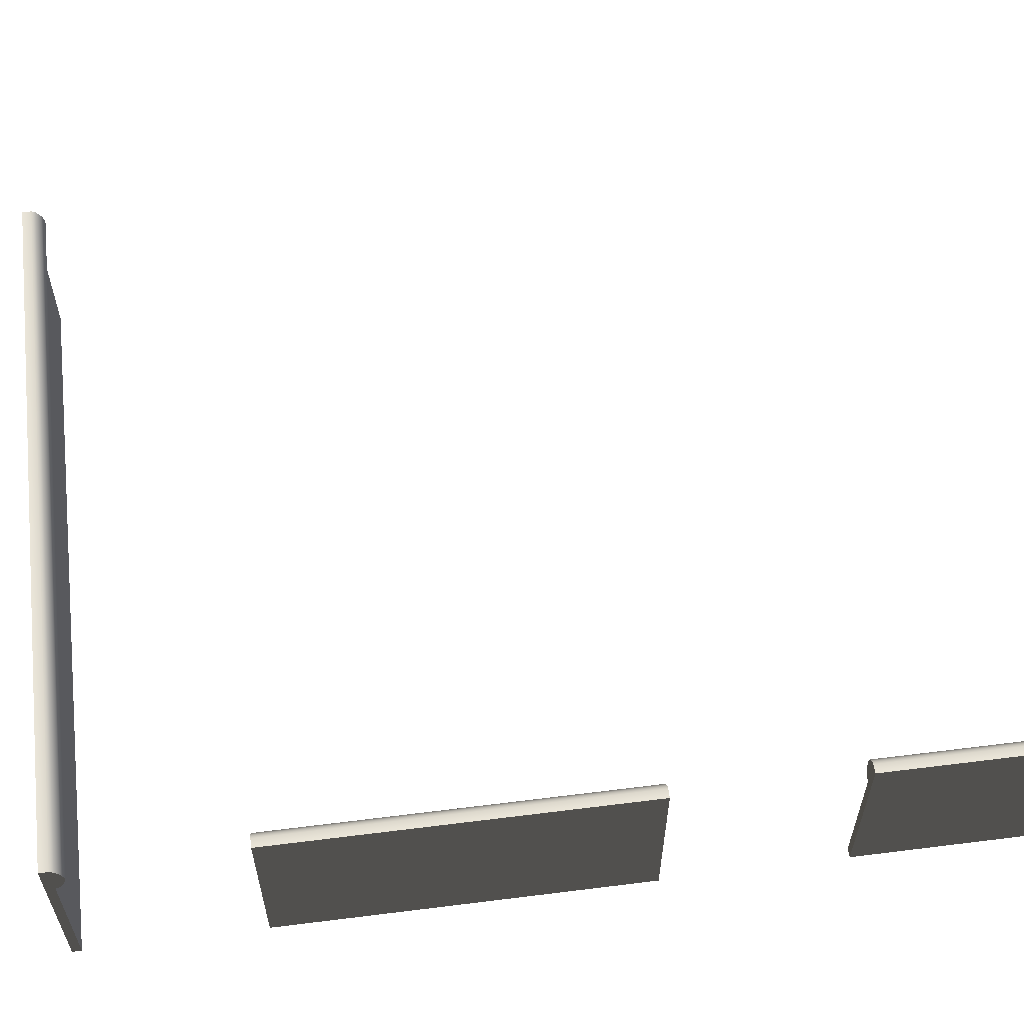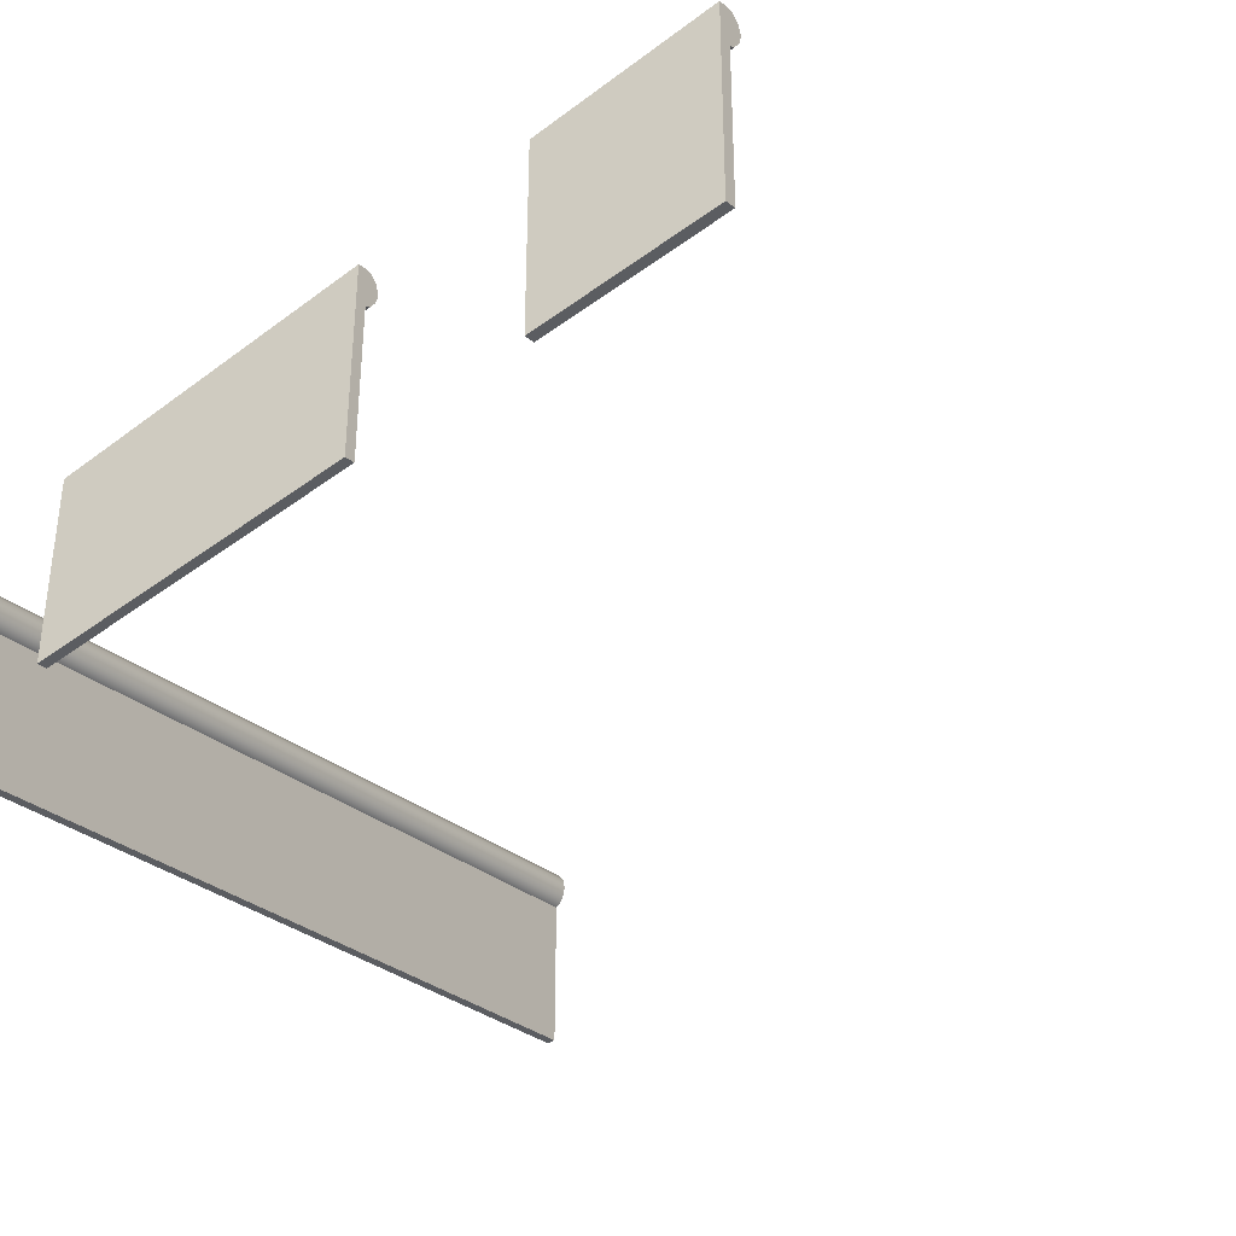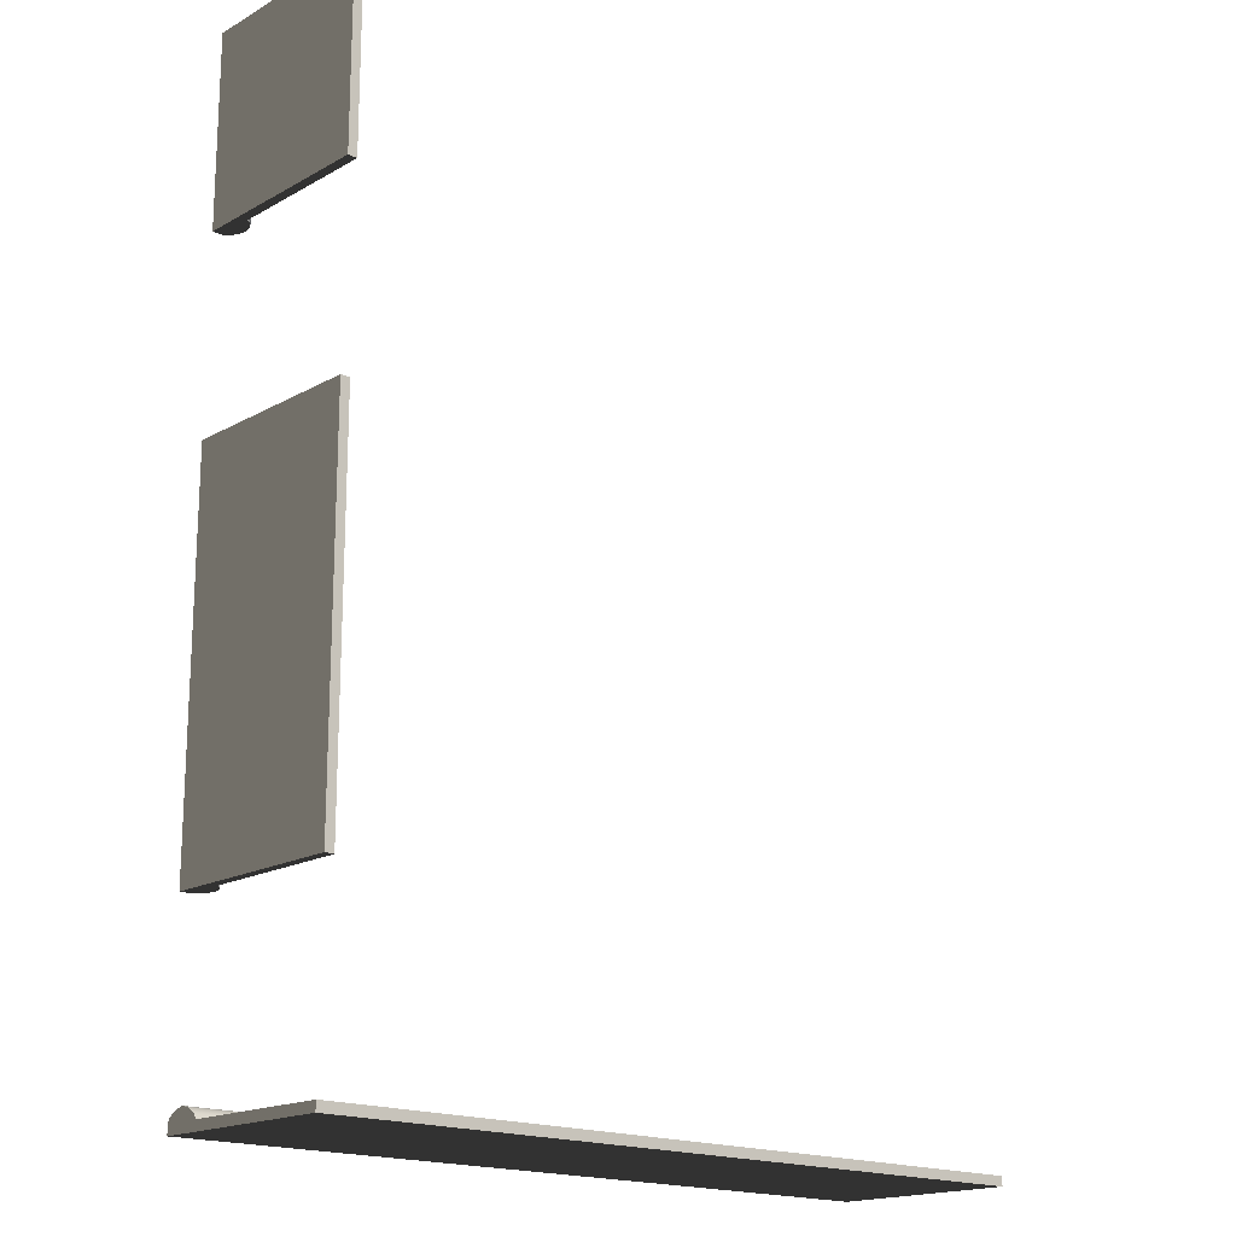
<metadata>
{"format":"obj","ext":"obj","renderer":"f3d","projection":"perspective","resolution":1024,"background":"white","views":[{"elev":58.1,"azim":-97.4,"up":"+Y"},{"elev":-35.4,"azim":-45.3,"up":"+Y"},{"elev":-17.7,"azim":-42.5,"up":"+Z"}]}
</metadata>
<code>
o mesh-82
g mesh
v 1000 700 -800
v 1100 800 -800
v 1000 800 -800
v 1100 800 -800
v 1000 700 -800
v 1100 700 -800
v 1100 780 -795.1
v 1100 700 -800
v 1100 700 -795.1
v 1000 700 -795.1
v 1000 700 -800
v 1000 800 -800
v 1000 700 -795.1
v 1100 700 -795.1
v 1000 700 -800
v 1100 700 -800
v 1000 700 -800
v 1100 700 -795.1
v 1100 700 -795.1
v 1000 700 -795.1
v 1100 780 -795.1
v 1000 800 -800
v 1000 780 -795.1
v 1000 700 -795.1
v 1100 800 -795.1
v 1000 800 -795.1
v 1100 800 -800
v 1000 800 -800
v 1100 800 -800
v 1000 800 -795.1
v 1100 800 -795.1
v 1100 800 -800
v 1100 780 -795.1
v 1100 800 -800
v 1100 700 -800
v 1100 780 -795.1
v 1100 780 -795.1
v 1000 700 -795.1
v 1000 780 -795.1
v 1000 800 -800
v 1000 800 -795.1
v 1000 780 -795.1
v 1100 800 -795.1
v 1100 790 -788.7
v 1100 795 -790.1
v 1100 800 -795.1
v 1100 795 -790.1
v 1100 798.7 -792.7
v 1100 800 -795.1
v 1100 780 -795.1
v 1100 781.3 -792.7
v 1100 800 -795.1
v 1100 781.3 -792.7
v 1100 785 -790.1
v 1100 800 -795.1
v 1100 785 -790.1
v 1100 790 -788.7
v 1100 790 -788.7
v 1000 790 -788.7
v 1000 795 -790.1
v 1100 790 -788.7
v 1000 795 -790.1
v 1100 795 -790.1
v 1100 795 -790.1
v 1000 795 -790.1
v 1000 798.7 -792.7
v 1100 795 -790.1
v 1000 798.7 -792.7
v 1100 798.7 -792.7
v 1100 798.7 -792.7
v 1000 798.7 -792.7
v 1000 800 -795.1
v 1100 798.7 -792.7
v 1000 800 -795.1
v 1100 800 -795.1
v 1100 780 -795.1
v 1000 780 -795.1
v 1000 781.3 -792.7
v 1100 780 -795.1
v 1000 781.3 -792.7
v 1100 781.3 -792.7
v 1100 781.3 -792.7
v 1000 781.3 -792.7
v 1000 785 -790.1
v 1100 781.3 -792.7
v 1000 785 -790.1
v 1100 785 -790.1
v 1100 785 -790.1
v 1000 785 -790.1
v 1000 790 -788.7
v 1100 785 -790.1
v 1000 790 -788.7
v 1100 790 -788.7
v 1000 800 -795.1
v 1000 795 -790.1
v 1000 790 -788.7
v 1000 800 -795.1
v 1000 798.7 -792.7
v 1000 795 -790.1
v 1000 800 -795.1
v 1000 781.3 -792.7
v 1000 780 -795.1
v 1000 800 -795.1
v 1000 785 -790.1
v 1000 781.3 -792.7
v 1000 800 -795.1
v 1000 790 -788.7
v 1000 785 -790.1
v 1100 700 -800
v 1200 800 -800
v 1100 800 -800
v 1200 800 -800
v 1100 700 -800
v 1200 700 -800
v 1200 780 -795.1
v 1200 700 -800
v 1200 700 -795.1
v 1100 700 -795.1
v 1100 700 -800
v 1100 800 -800
v 1100 700 -795.1
v 1200 700 -795.1
v 1100 700 -800
v 1200 700 -800
v 1100 700 -800
v 1200 700 -795.1
v 1200 700 -795.1
v 1100 700 -795.1
v 1200 780 -795.1
v 1100 800 -800
v 1100 780 -795.1
v 1100 700 -795.1
v 1200 800 -795.1
v 1100 800 -795.1
v 1200 800 -800
v 1100 800 -800
v 1200 800 -800
v 1100 800 -795.1
v 1200 800 -795.1
v 1200 800 -800
v 1200 780 -795.1
v 1200 800 -800
v 1200 700 -800
v 1200 780 -795.1
v 1200 780 -795.1
v 1100 700 -795.1
v 1100 780 -795.1
v 1100 800 -800
v 1100 800 -795.1
v 1100 780 -795.1
v 1200 800 -795.1
v 1200 790 -788.7
v 1200 795 -790.1
v 1200 800 -795.1
v 1200 795 -790.1
v 1200 798.7 -792.7
v 1200 800 -795.1
v 1200 780 -795.1
v 1200 781.3 -792.7
v 1200 800 -795.1
v 1200 781.3 -792.7
v 1200 785 -790.1
v 1200 800 -795.1
v 1200 785 -790.1
v 1200 790 -788.7
v 1200 790 -788.7
v 1100 790 -788.7
v 1100 795 -790.1
v 1200 790 -788.7
v 1100 795 -790.1
v 1200 795 -790.1
v 1200 795 -790.1
v 1100 795 -790.1
v 1100 798.7 -792.7
v 1200 795 -790.1
v 1100 798.7 -792.7
v 1200 798.7 -792.7
v 1200 798.7 -792.7
v 1100 798.7 -792.7
v 1100 800 -795.1
v 1200 798.7 -792.7
v 1100 800 -795.1
v 1200 800 -795.1
v 1200 780 -795.1
v 1100 780 -795.1
v 1100 781.3 -792.7
v 1200 780 -795.1
v 1100 781.3 -792.7
v 1200 781.3 -792.7
v 1200 781.3 -792.7
v 1100 781.3 -792.7
v 1100 785 -790.1
v 1200 781.3 -792.7
v 1100 785 -790.1
v 1200 785 -790.1
v 1200 785 -790.1
v 1100 785 -790.1
v 1100 790 -788.7
v 1200 785 -790.1
v 1100 790 -788.7
v 1200 790 -788.7
v 1100 800 -795.1
v 1100 795 -790.1
v 1100 790 -788.7
v 1100 800 -795.1
v 1100 798.7 -792.7
v 1100 795 -790.1
v 1100 800 -795.1
v 1100 781.3 -792.7
v 1100 780 -795.1
v 1100 800 -795.1
v 1100 785 -790.1
v 1100 781.3 -792.7
v 1100 800 -795.1
v 1100 790 -788.7
v 1100 785 -790.1
v 1200 700 -800
v 1300 800 -800
v 1200 800 -800
v 1300 800 -800
v 1200 700 -800
v 1300 700 -800
v 1300 780 -795.1
v 1300 700 -800
v 1300 700 -795.1
v 1200 700 -795.1
v 1200 700 -800
v 1200 800 -800
v 1200 700 -795.1
v 1300 700 -795.1
v 1200 700 -800
v 1300 700 -800
v 1200 700 -800
v 1300 700 -795.1
v 1300 700 -795.1
v 1200 700 -795.1
v 1300 780 -795.1
v 1200 800 -800
v 1200 780 -795.1
v 1200 700 -795.1
v 1300 800 -795.1
v 1200 800 -795.1
v 1300 800 -800
v 1200 800 -800
v 1300 800 -800
v 1200 800 -795.1
v 1300 800 -795.1
v 1300 800 -800
v 1300 780 -795.1
v 1300 800 -800
v 1300 700 -800
v 1300 780 -795.1
v 1300 780 -795.1
v 1200 700 -795.1
v 1200 780 -795.1
v 1200 800 -800
v 1200 800 -795.1
v 1200 780 -795.1
v 1300 800 -795.1
v 1300 790 -788.7
v 1300 795 -790.1
v 1300 800 -795.1
v 1300 795 -790.1
v 1300 798.7 -792.7
v 1300 800 -795.1
v 1300 780 -795.1
v 1300 781.3 -792.7
v 1300 800 -795.1
v 1300 781.3 -792.7
v 1300 785 -790.1
v 1300 800 -795.1
v 1300 785 -790.1
v 1300 790 -788.7
v 1300 790 -788.7
v 1200 790 -788.7
v 1200 795 -790.1
v 1300 790 -788.7
v 1200 795 -790.1
v 1300 795 -790.1
v 1300 795 -790.1
v 1200 795 -790.1
v 1200 798.7 -792.7
v 1300 795 -790.1
v 1200 798.7 -792.7
v 1300 798.7 -792.7
v 1300 798.7 -792.7
v 1200 798.7 -792.7
v 1200 800 -795.1
v 1300 798.7 -792.7
v 1200 800 -795.1
v 1300 800 -795.1
v 1300 780 -795.1
v 1200 780 -795.1
v 1200 781.3 -792.7
v 1300 780 -795.1
v 1200 781.3 -792.7
v 1300 781.3 -792.7
v 1300 781.3 -792.7
v 1200 781.3 -792.7
v 1200 785 -790.1
v 1300 781.3 -792.7
v 1200 785 -790.1
v 1300 785 -790.1
v 1300 785 -790.1
v 1200 785 -790.1
v 1200 790 -788.7
v 1300 785 -790.1
v 1200 790 -788.7
v 1300 790 -788.7
v 1200 800 -795.1
v 1200 795 -790.1
v 1200 790 -788.7
v 1200 800 -795.1
v 1200 798.7 -792.7
v 1200 795 -790.1
v 1200 800 -795.1
v 1200 781.3 -792.7
v 1200 780 -795.1
v 1200 800 -795.1
v 1200 785 -790.1
v 1200 781.3 -792.7
v 1200 800 -795.1
v 1200 790 -788.7
v 1200 785 -790.1
v 1300 700 -800
v 1400 800 -800
v 1300 800 -800
v 1400 800 -800
v 1300 700 -800
v 1400 700 -800
v 1400 780 -795.1
v 1400 700 -800
v 1400 700 -795.1
v 1300 700 -795.1
v 1300 700 -800
v 1300 800 -800
v 1300 700 -795.1
v 1400 700 -795.1
v 1300 700 -800
v 1400 700 -800
v 1300 700 -800
v 1400 700 -795.1
v 1400 700 -795.1
v 1300 700 -795.1
v 1400 780 -795.1
v 1300 800 -800
v 1300 780 -795.1
v 1300 700 -795.1
v 1400 800 -795.1
v 1300 800 -795.1
v 1400 800 -800
v 1300 800 -800
v 1400 800 -800
v 1300 800 -795.1
v 1400 800 -795.1
v 1400 800 -800
v 1400 780 -795.1
v 1400 800 -800
v 1400 700 -800
v 1400 780 -795.1
v 1400 780 -795.1
v 1300 700 -795.1
v 1300 780 -795.1
v 1300 800 -800
v 1300 800 -795.1
v 1300 780 -795.1
v 1400 800 -795.1
v 1400 790 -788.7
v 1400 795 -790.1
v 1400 800 -795.1
v 1400 795 -790.1
v 1400 798.7 -792.7
v 1400 800 -795.1
v 1400 780 -795.1
v 1400 781.3 -792.7
v 1400 800 -795.1
v 1400 781.3 -792.7
v 1400 785 -790.1
v 1400 800 -795.1
v 1400 785 -790.1
v 1400 790 -788.7
v 1400 790 -788.7
v 1300 790 -788.7
v 1300 795 -790.1
v 1400 790 -788.7
v 1300 795 -790.1
v 1400 795 -790.1
v 1400 795 -790.1
v 1300 795 -790.1
v 1300 798.7 -792.7
v 1400 795 -790.1
v 1300 798.7 -792.7
v 1400 798.7 -792.7
v 1400 798.7 -792.7
v 1300 798.7 -792.7
v 1300 800 -795.1
v 1400 798.7 -792.7
v 1300 800 -795.1
v 1400 800 -795.1
v 1400 780 -795.1
v 1300 780 -795.1
v 1300 781.3 -792.7
v 1400 780 -795.1
v 1300 781.3 -792.7
v 1400 781.3 -792.7
v 1400 781.3 -792.7
v 1300 781.3 -792.7
v 1300 785 -790.1
v 1400 781.3 -792.7
v 1300 785 -790.1
v 1400 785 -790.1
v 1400 785 -790.1
v 1300 785 -790.1
v 1300 790 -788.7
v 1400 785 -790.1
v 1300 790 -788.7
v 1400 790 -788.7
v 1300 800 -795.1
v 1300 795 -790.1
v 1300 790 -788.7
v 1300 800 -795.1
v 1300 798.7 -792.7
v 1300 795 -790.1
v 1300 800 -795.1
v 1300 781.3 -792.7
v 1300 780 -795.1
v 1300 800 -795.1
v 1300 785 -790.1
v 1300 781.3 -792.7
v 1300 800 -795.1
v 1300 790 -788.7
v 1300 785 -790.1
v 1000 700 -600
v 1000 800 -700
v 1000 800 -600
v 1000 800 -700
v 1000 700 -600
v 1000 700 -700
v 1005 780 -700
v 1000 700 -700
v 1005 700 -700
v 1005 700 -600
v 1000 700 -600
v 1000 800 -600
v 1005 700 -600
v 1005 700 -700
v 1000 700 -600
v 1000 700 -700
v 1000 700 -600
v 1005 700 -700
v 1005 700 -700
v 1005 700 -600
v 1005 780 -700
v 1000 800 -600
v 1005 780 -600
v 1005 700 -600
v 1005 800 -700
v 1005 800 -600
v 1000 800 -700
v 1000 800 -600
v 1000 800 -700
v 1005 800 -600
v 1005 800 -700
v 1000 800 -700
v 1005 780 -700
v 1000 800 -700
v 1000 700 -700
v 1005 780 -700
v 1005 780 -700
v 1005 700 -600
v 1005 780 -600
v 1000 800 -600
v 1005 800 -600
v 1005 780 -600
v 1005 800 -700
v 1011 790 -700
v 1010 795 -700
v 1005 800 -700
v 1010 795 -700
v 1007 798.7 -700
v 1005 800 -700
v 1005 780 -700
v 1007 781.3 -700
v 1005 800 -700
v 1007 781.3 -700
v 1010 785 -700
v 1005 800 -700
v 1010 785 -700
v 1011 790 -700
v 1011 790 -700
v 1011 790 -600
v 1010 795 -600
v 1011 790 -700
v 1010 795 -600
v 1010 795 -700
v 1010 795 -700
v 1010 795 -600
v 1007 798.7 -600
v 1010 795 -700
v 1007 798.7 -600
v 1007 798.7 -700
v 1007 798.7 -700
v 1007 798.7 -600
v 1005 800 -600
v 1007 798.7 -700
v 1005 800 -600
v 1005 800 -700
v 1005 780 -700
v 1005 780 -600
v 1007 781.3 -600
v 1005 780 -700
v 1007 781.3 -600
v 1007 781.3 -700
v 1007 781.3 -700
v 1007 781.3 -600
v 1010 785 -600
v 1007 781.3 -700
v 1010 785 -600
v 1010 785 -700
v 1010 785 -700
v 1010 785 -600
v 1011 790 -600
v 1010 785 -700
v 1011 790 -600
v 1011 790 -700
v 1005 800 -600
v 1010 795 -600
v 1011 790 -600
v 1005 800 -600
v 1007 798.7 -600
v 1010 795 -600
v 1005 800 -600
v 1007 781.3 -600
v 1005 780 -600
v 1005 800 -600
v 1010 785 -600
v 1007 781.3 -600
v 1005 800 -600
v 1011 790 -600
v 1010 785 -600
v 1000 700 -500
v 1000 800 -600
v 1000 800 -500
v 1000 800 -600
v 1000 700 -500
v 1000 700 -600
v 1005 780 -600
v 1000 700 -600
v 1005 700 -600
v 1005 700 -500
v 1000 700 -500
v 1000 800 -500
v 1005 700 -500
v 1005 700 -600
v 1000 700 -500
v 1000 700 -600
v 1000 700 -500
v 1005 700 -600
v 1005 700 -600
v 1005 700 -500
v 1005 780 -600
v 1000 800 -500
v 1005 780 -500
v 1005 700 -500
v 1005 800 -600
v 1005 800 -500
v 1000 800 -600
v 1000 800 -500
v 1000 800 -600
v 1005 800 -500
v 1005 800 -600
v 1000 800 -600
v 1005 780 -600
v 1000 800 -600
v 1000 700 -600
v 1005 780 -600
v 1005 780 -600
v 1005 700 -500
v 1005 780 -500
v 1000 800 -500
v 1005 800 -500
v 1005 780 -500
v 1005 800 -600
v 1011 790 -600
v 1010 795 -600
v 1005 800 -600
v 1010 795 -600
v 1007 798.7 -600
v 1005 800 -600
v 1005 780 -600
v 1007 781.3 -600
v 1005 800 -600
v 1007 781.3 -600
v 1010 785 -600
v 1005 800 -600
v 1010 785 -600
v 1011 790 -600
v 1011 790 -600
v 1011 790 -500
v 1010 795 -500
v 1011 790 -600
v 1010 795 -500
v 1010 795 -600
v 1010 795 -600
v 1010 795 -500
v 1007 798.7 -500
v 1010 795 -600
v 1007 798.7 -500
v 1007 798.7 -600
v 1007 798.7 -600
v 1007 798.7 -500
v 1005 800 -500
v 1007 798.7 -600
v 1005 800 -500
v 1005 800 -600
v 1005 780 -600
v 1005 780 -500
v 1007 781.3 -500
v 1005 780 -600
v 1007 781.3 -500
v 1007 781.3 -600
v 1007 781.3 -600
v 1007 781.3 -500
v 1010 785 -500
v 1007 781.3 -600
v 1010 785 -500
v 1010 785 -600
v 1010 785 -600
v 1010 785 -500
v 1011 790 -500
v 1010 785 -600
v 1011 790 -500
v 1011 790 -600
v 1005 800 -500
v 1010 795 -500
v 1011 790 -500
v 1005 800 -500
v 1007 798.7 -500
v 1010 795 -500
v 1005 800 -500
v 1007 781.3 -500
v 1005 780 -500
v 1005 800 -500
v 1010 785 -500
v 1007 781.3 -500
v 1005 800 -500
v 1011 790 -500
v 1010 785 -500
v 1000 700 -300
v 1000 800 -400
v 1000 800 -300
v 1000 800 -400
v 1000 700 -300
v 1000 700 -400
v 1005 780 -400
v 1000 700 -400
v 1005 700 -400
v 1005 700 -300
v 1000 700 -300
v 1000 800 -300
v 1005 700 -300
v 1005 700 -400
v 1000 700 -300
v 1000 700 -400
v 1000 700 -300
v 1005 700 -400
v 1005 700 -400
v 1005 700 -300
v 1005 780 -400
v 1000 800 -300
v 1005 780 -300
v 1005 700 -300
v 1005 800 -400
v 1005 800 -300
v 1000 800 -400
v 1000 800 -300
v 1000 800 -400
v 1005 800 -300
v 1005 800 -400
v 1000 800 -400
v 1005 780 -400
v 1000 800 -400
v 1000 700 -400
v 1005 780 -400
v 1005 780 -400
v 1005 700 -300
v 1005 780 -300
v 1000 800 -300
v 1005 800 -300
v 1005 780 -300
v 1005 800 -400
v 1011 790 -400
v 1010 795 -400
v 1005 800 -400
v 1010 795 -400
v 1007 798.7 -400
v 1005 800 -400
v 1005 780 -400
v 1007 781.3 -400
v 1005 800 -400
v 1007 781.3 -400
v 1010 785 -400
v 1005 800 -400
v 1010 785 -400
v 1011 790 -400
v 1011 790 -400
v 1011 790 -300
v 1010 795 -300
v 1011 790 -400
v 1010 795 -300
v 1010 795 -400
v 1010 795 -400
v 1010 795 -300
v 1007 798.7 -300
v 1010 795 -400
v 1007 798.7 -300
v 1007 798.7 -400
v 1007 798.7 -400
v 1007 798.7 -300
v 1005 800 -300
v 1007 798.7 -400
v 1005 800 -300
v 1005 800 -400
v 1005 780 -400
v 1005 780 -300
v 1007 781.3 -300
v 1005 780 -400
v 1007 781.3 -300
v 1007 781.3 -400
v 1007 781.3 -400
v 1007 781.3 -300
v 1010 785 -300
v 1007 781.3 -400
v 1010 785 -300
v 1010 785 -400
v 1010 785 -400
v 1010 785 -300
v 1011 790 -300
v 1010 785 -400
v 1011 790 -300
v 1011 790 -400
v 1005 800 -300
v 1010 795 -300
v 1011 790 -300
v 1005 800 -300
v 1007 798.7 -300
v 1010 795 -300
v 1005 800 -300
v 1007 781.3 -300
v 1005 780 -300
v 1005 800 -300
v 1010 785 -300
v 1007 781.3 -300
v 1005 800 -300
v 1011 790 -300
v 1010 785 -300
f 1 3 2
f 4 6 5
f 7 9 8
f 10 12 11
f 13 15 14
f 16 18 17
f 19 21 20
f 22 24 23
f 25 27 26
f 28 30 29
f 31 33 32
f 34 36 35
f 37 39 38
f 40 42 41
f 43 45 44
f 46 48 47
f 49 51 50
f 52 54 53
f 55 57 56
f 58 60 59
f 61 63 62
f 64 66 65
f 67 69 68
f 70 72 71
f 73 75 74
f 76 78 77
f 79 81 80
f 82 84 83
f 85 87 86
f 88 90 89
f 91 93 92
f 94 96 95
f 97 99 98
f 100 102 101
f 103 105 104
f 106 108 107
f 109 111 110
f 112 114 113
f 115 117 116
f 118 120 119
f 121 123 122
f 124 126 125
f 127 129 128
f 130 132 131
f 133 135 134
f 136 138 137
f 139 141 140
f 142 144 143
f 145 147 146
f 148 150 149
f 151 153 152
f 154 156 155
f 157 159 158
f 160 162 161
f 163 165 164
f 166 168 167
f 169 171 170
f 172 174 173
f 175 177 176
f 178 180 179
f 181 183 182
f 184 186 185
f 187 189 188
f 190 192 191
f 193 195 194
f 196 198 197
f 199 201 200
f 202 204 203
f 205 207 206
f 208 210 209
f 211 213 212
f 214 216 215
f 217 219 218
f 220 222 221
f 223 225 224
f 226 228 227
f 229 231 230
f 232 234 233
f 235 237 236
f 238 240 239
f 241 243 242
f 244 246 245
f 247 249 248
f 250 252 251
f 253 255 254
f 256 258 257
f 259 261 260
f 262 264 263
f 265 267 266
f 268 270 269
f 271 273 272
f 274 276 275
f 277 279 278
f 280 282 281
f 283 285 284
f 286 288 287
f 289 291 290
f 292 294 293
f 295 297 296
f 298 300 299
f 301 303 302
f 304 306 305
f 307 309 308
f 310 312 311
f 313 315 314
f 316 318 317
f 319 321 320
f 322 324 323
f 325 327 326
f 328 330 329
f 331 333 332
f 334 336 335
f 337 339 338
f 340 342 341
f 343 345 344
f 346 348 347
f 349 351 350
f 352 354 353
f 355 357 356
f 358 360 359
f 361 363 362
f 364 366 365
f 367 369 368
f 370 372 371
f 373 375 374
f 376 378 377
f 379 381 380
f 382 384 383
f 385 387 386
f 388 390 389
f 391 393 392
f 394 396 395
f 397 399 398
f 400 402 401
f 403 405 404
f 406 408 407
f 409 411 410
f 412 414 413
f 415 417 416
f 418 420 419
f 421 423 422
f 424 426 425
f 427 429 428
f 430 432 431
f 433 435 434
f 436 438 437
f 439 441 440
f 442 444 443
f 445 447 446
f 448 450 449
f 451 453 452
f 454 456 455
f 457 459 458
f 460 462 461
f 463 465 464
f 466 468 467
f 469 471 470
f 472 474 473
f 475 477 476
f 478 480 479
f 481 483 482
f 484 486 485
f 487 489 488
f 490 492 491
f 493 495 494
f 496 498 497
f 499 501 500
f 502 504 503
f 505 507 506
f 508 510 509
f 511 513 512
f 514 516 515
f 517 519 518
f 520 522 521
f 523 525 524
f 526 528 527
f 529 531 530
f 532 534 533
f 535 537 536
f 538 540 539
f 541 543 542
f 544 546 545
f 547 549 548
f 550 552 551
f 553 555 554
f 556 558 557
f 559 561 560
f 562 564 563
f 565 567 566
f 568 570 569
f 571 573 572
f 574 576 575
f 577 579 578
f 580 582 581
f 583 585 584
f 586 588 587
f 589 591 590
f 592 594 593
f 595 597 596
f 598 600 599
f 601 603 602
f 604 606 605
f 607 609 608
f 610 612 611
f 613 615 614
f 616 618 617
f 619 621 620
f 622 624 623
f 625 627 626
f 628 630 629
f 631 633 632
f 634 636 635
f 637 639 638
f 640 642 641
f 643 645 644
f 646 648 647
f 649 651 650
f 652 654 653
f 655 657 656
f 658 660 659
f 661 663 662
f 664 666 665
f 667 669 668
f 670 672 671
f 673 675 674
f 676 678 677
f 679 681 680
f 682 684 683
f 685 687 686
f 688 690 689
f 691 693 692
f 694 696 695
f 697 699 698
f 700 702 701
f 703 705 704
f 706 708 707
f 709 711 710
f 712 714 713
f 715 717 716
f 718 720 719
f 721 723 722
f 724 726 725
f 727 729 728
f 730 732 731
f 733 735 734
f 736 738 737
f 739 741 740
f 742 744 743
f 745 747 746
f 748 750 749
f 751 753 752
f 754 756 755

</code>
